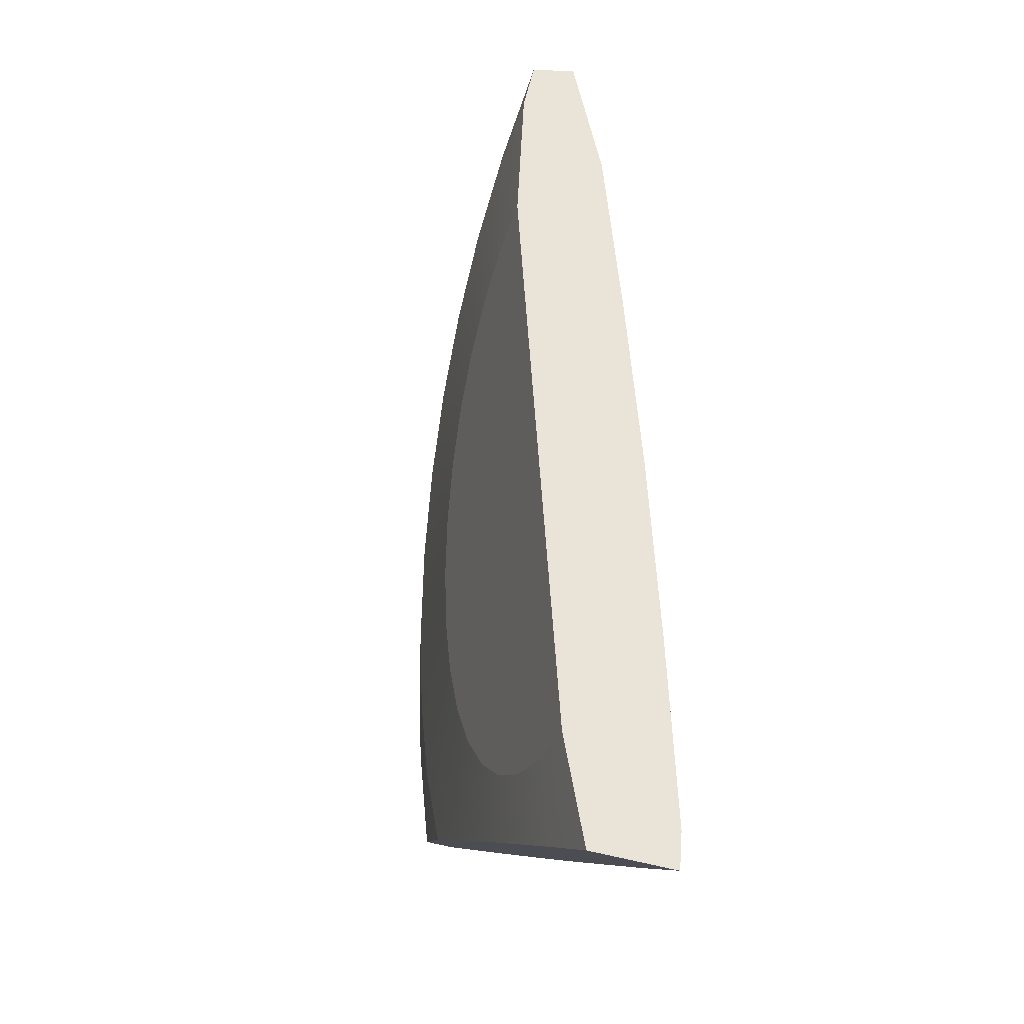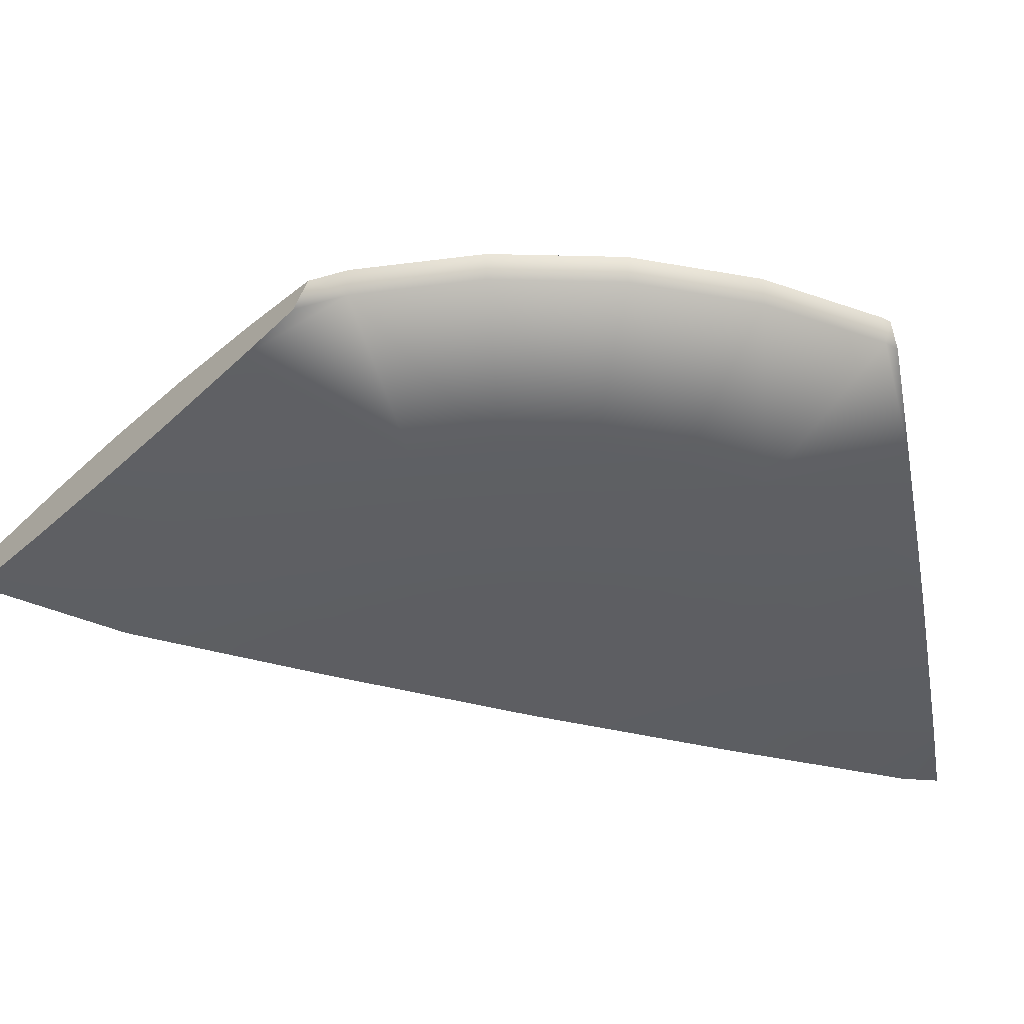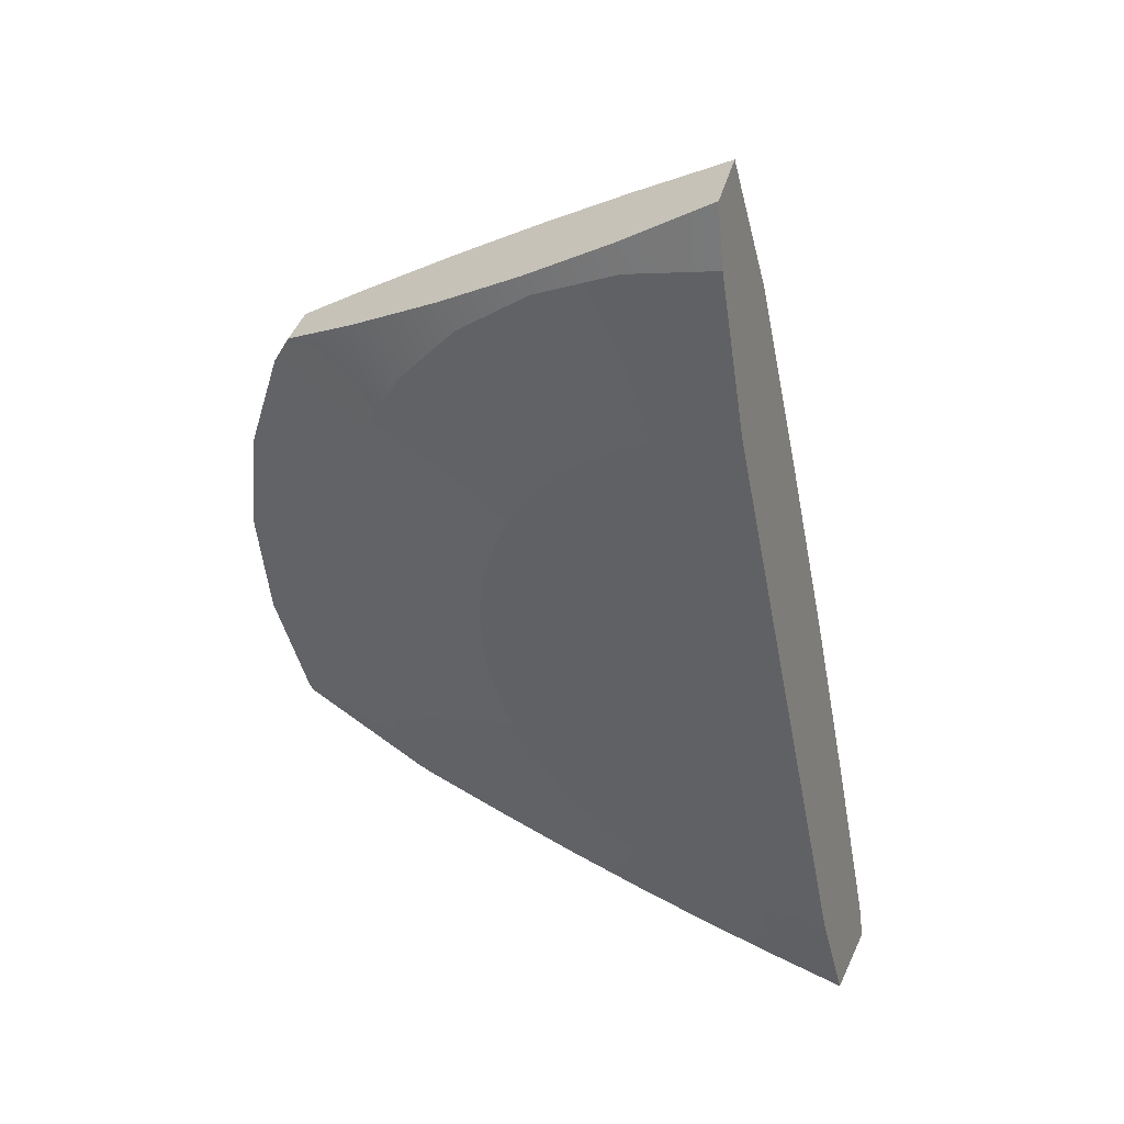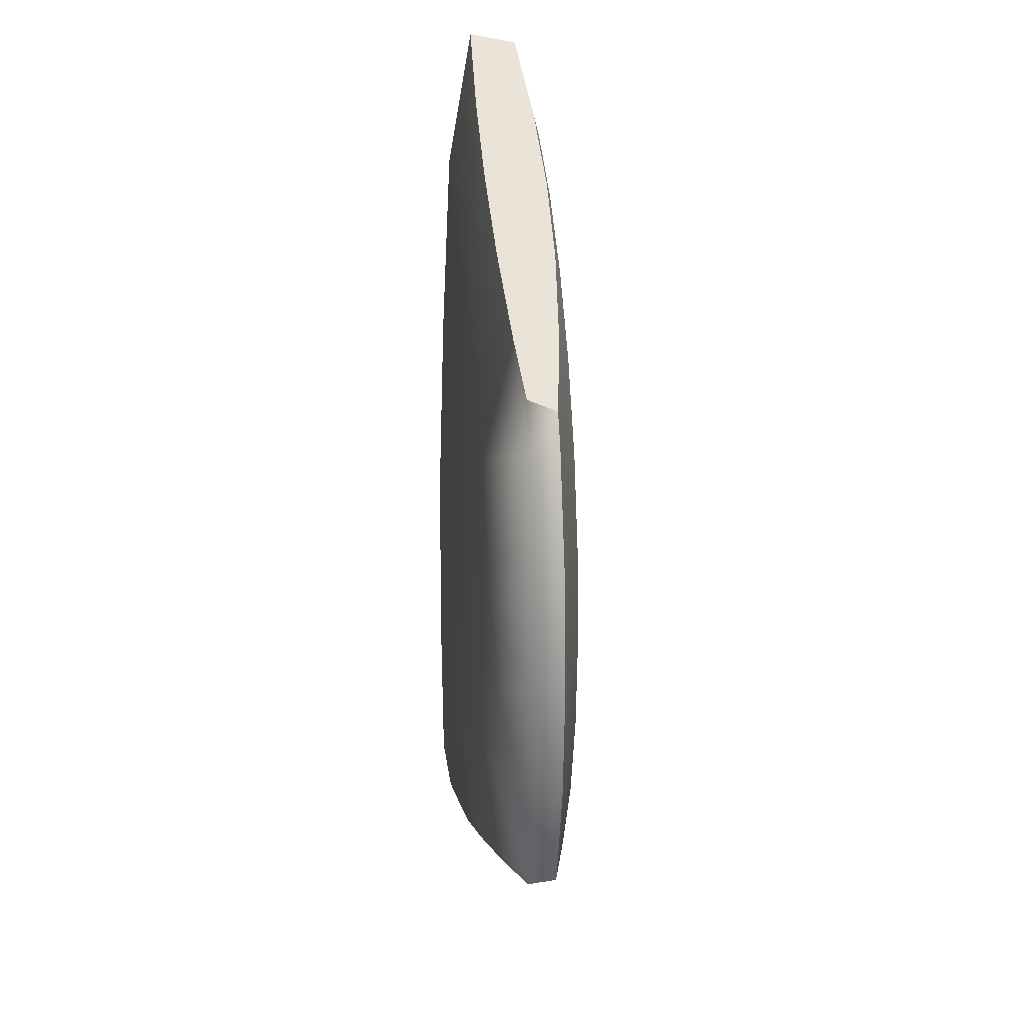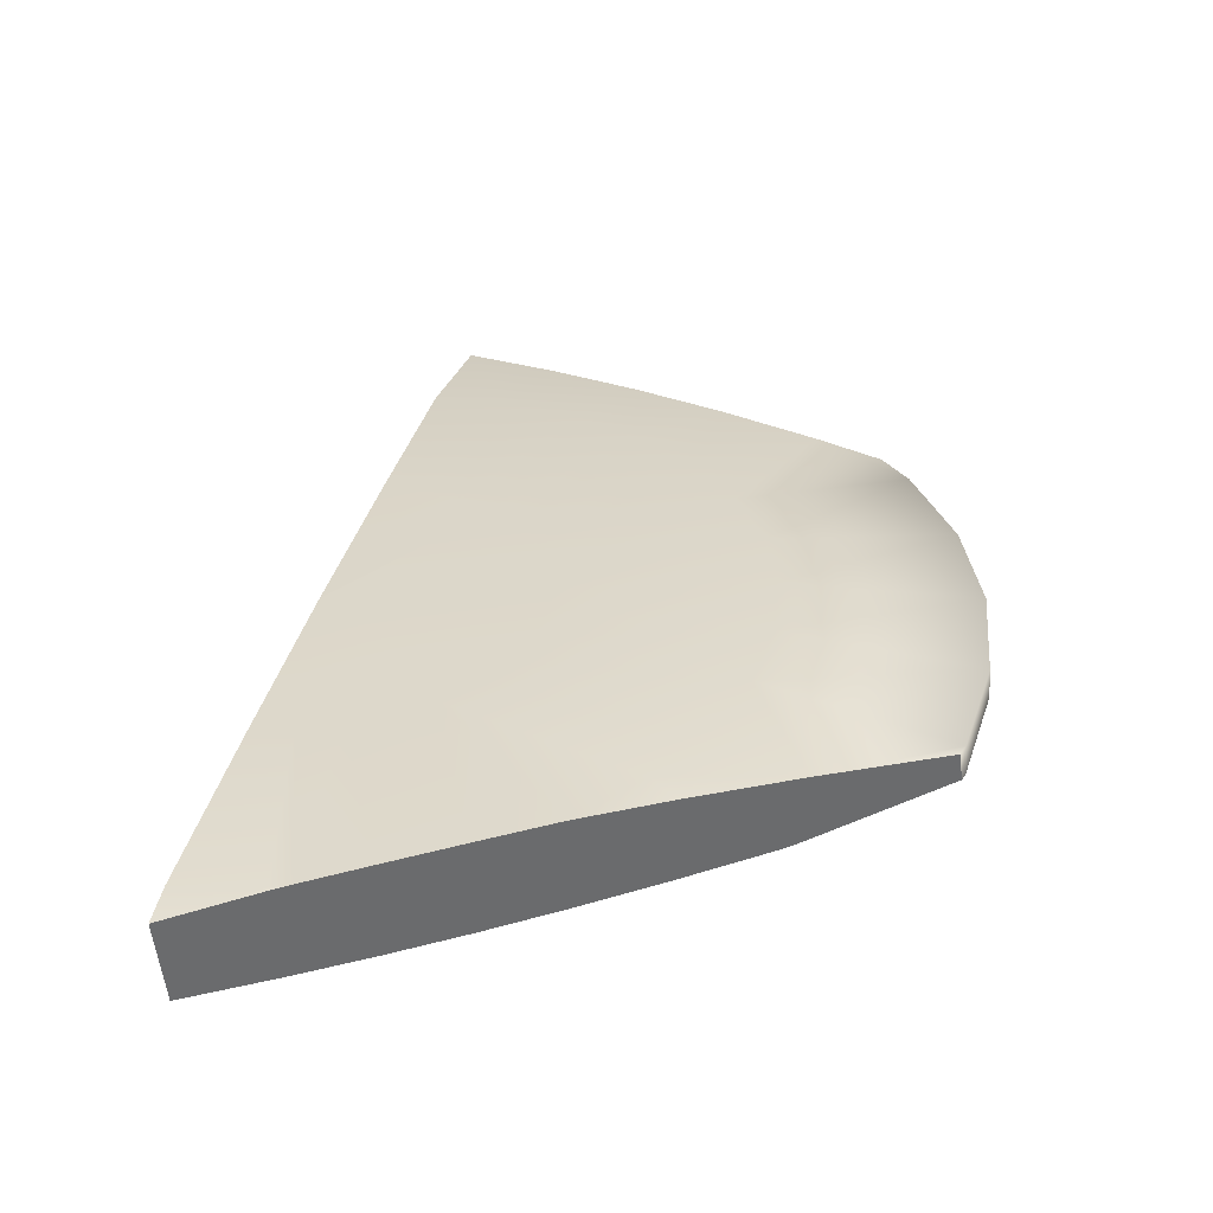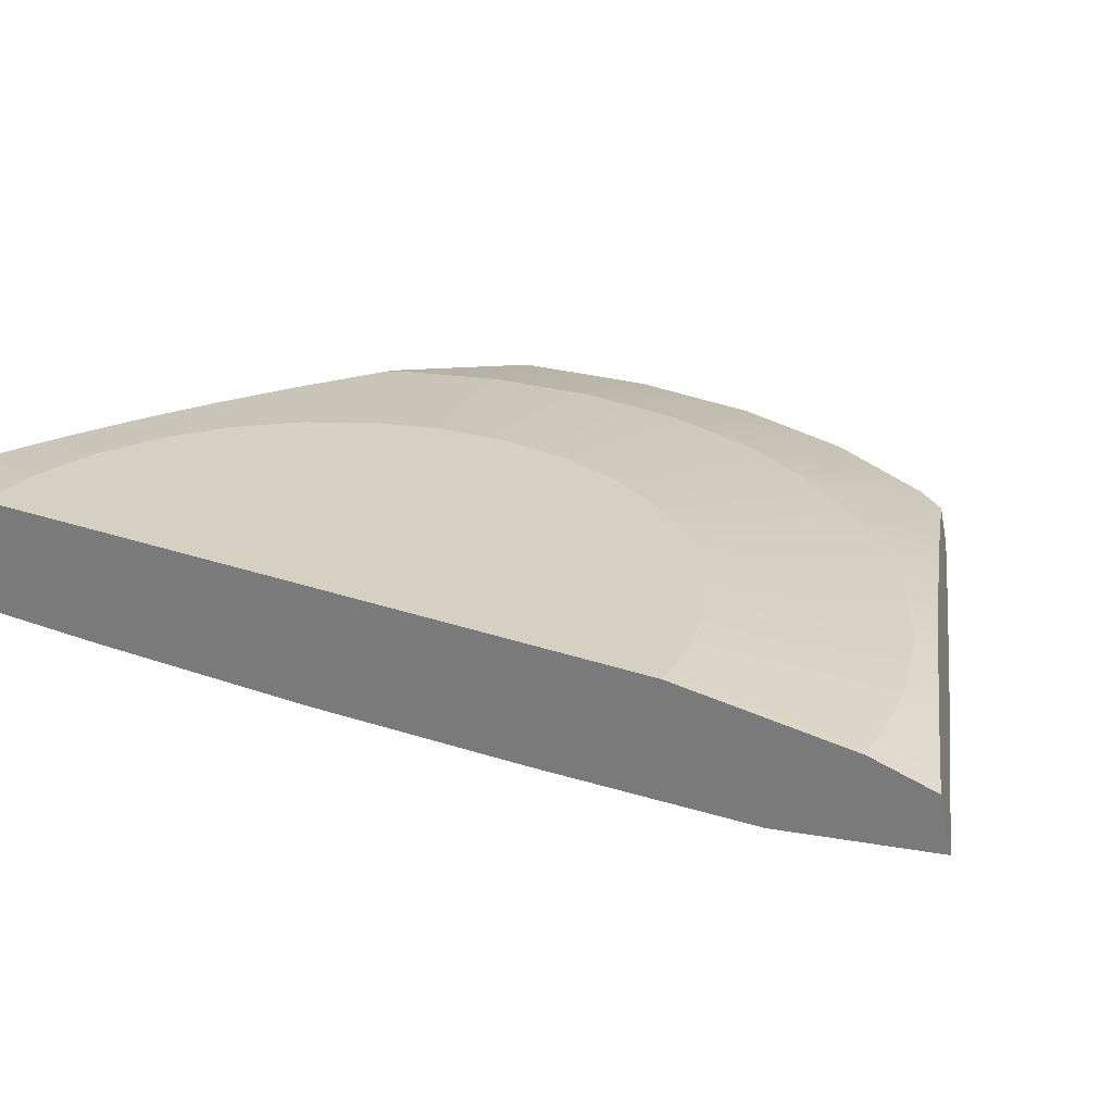
<metadata>
{"format":"obj","ext":"obj","renderer":"f3d","projection":"perspective","resolution":1024,"background":"white","views":[{"elev":-25.8,"azim":72.2,"up":"+Y"},{"elev":-38.1,"azim":-97.4,"up":"+Z"},{"elev":43.6,"azim":21.0,"up":"+Y"},{"elev":21.3,"azim":-97.2,"up":"+Y"},{"elev":-58.6,"azim":-176.7,"up":"+Y"},{"elev":26.5,"azim":130.1,"up":"+Z"}]}
</metadata>
<code>
g ClayBossShattered_cell.006
v 0.2837 0.8607 0.0731
v 0.2598 0.9808 -0.03888
v 0.3098 0.7296 -0.0765
v 0.2837 0.8607 0.0731
v 0.2634 0.9626 0.04544
v 0.2598 0.9808 -0.03888
v 0.5999 -0.7291 0.08309
v 0.605 -0.7547 -0.06633
v 0.6011 -0.7354 0.08239
v -0.1025 -0.5324 -0.06752
v 0.605 -0.7547 -0.06633
v 0.4514 -0.7075 -0.07549
v -0.08858 -0.5184 0.08328
v 0.4514 -0.6875 0.0893
v 0.6011 -0.7354 0.08239
v -0.08858 -0.5184 0.08328
v 0.05991 -0.5643 0.08979
v 0.4514 -0.6875 0.0893
v 0.04879 -0.581 -0.07614
v 0.06164 -0.5851 -0.0765
v 0.1841 -0.6237 -0.07712
v 0.2468 -0.2846 -0.08571
v -0.05927 -0.4891 -0.0765
v -0.1025 -0.5324 -0.06752
v -0.2876 -0.4723 -0.05203
v 0.3105 -0.3186 -0.08571
v 0.3795 -0.3396 -0.08571
v 0.3149 -0.6648 -0.07708
v 0.419 -0.6974 -0.0765
v 0.4514 0.01774 -0.08988
v 0.191 -0.2388 -0.08571
v 0.4514 -0.3466 -0.08571
v 0.5224 -0.3396 -0.08571
v 0.1453 -0.183 -0.08571
v 0.5915 -0.6868 -0.0765
v -0.1491 -0.3797 -0.0765
v 0.4514 -0.7006 -0.0765
v 0.4514 -0.7075 -0.07549
v 0.605 -0.7547 -0.06633
v -0.2158 -0.2548 -0.0765
v 0.1112 -0.1194 -0.08571
v -0.5172 -0.3797 -0.02858
v -0.506 -0.4007 -0.02858
v -0.5099 -0.3934 0.02185
v -0.5172 -0.3797 0.02185
v -0.5769 -0.183 -0.02858
v -0.5769 -0.183 0.02185
v -0.2569 -0.1194 -0.0765
v -0.597 0.02151 -0.02858
v -0.597 0.02151 0.02185
v 0.09029 -0.05031 -0.08571
v -0.2708 0.02151 -0.0765
v -0.5769 0.226 -0.02858
v -0.5769 0.226 0.02185
v -0.5172 0.4227 -0.02858
v -0.5172 0.4227 0.02185
v -0.4867 0.4797 0.02185
v -0.4767 0.4985 -0.02858
v -0.3699 0.5703 -0.03749
v 0.08322 0.02151 -0.08571
v -0.2569 0.1624 -0.0765
v -0.2158 0.2979 -0.0765
v 0.09029 0.09333 -0.08571
v -0.1491 0.4227 -0.0765
v -0.2061 0.679 -0.04599
v 0.1112 0.1624 -0.08571
v 0.1453 0.226 -0.08571
v 0.191 0.2818 -0.08571
v -0.05927 0.5321 -0.0765
v -0.05445 0.7785 -0.04884
v 0.05016 0.622 -0.0765
v 0.09713 0.8767 -0.04661
v 0.175 0.6887 -0.0765
v 0.2598 0.9808 -0.03888
v 0.3098 0.7296 -0.0765
v 0.2468 0.3276 -0.08571
v 0.3105 0.3616 -0.08571
v 0.3789 0.3824 -0.08571
v 0.4503 0.0231 -0.0899
v 0.4503 0.0231 -0.0899
v 0.4514 0.01774 -0.08988
v -0.08858 -0.5184 0.08328
v -0.2473 -0.4697 0.0731
v -0.2603 -0.454 0.0731
v -0.01962 -0.2932 0.105
v -0.3394 -0.306 0.0731
v 0.05082 -0.379 0.105
v -0.07197 -0.1953 0.105
v 0.1367 -0.4495 0.105
v -0.3881 -0.1455 0.0731
v 0.05991 -0.5643 0.08979
v -0.1042 -0.089 0.105
v 0.2346 -0.5018 0.105
v -0.4045 0.02151 0.0731
v 0.1917 -0.6054 0.09266
v -0.1151 0.02151 0.105
v 0.3409 -0.5341 0.105
v -0.3881 0.1885 0.0731
v 0.3187 -0.6454 0.09251
v -0.1042 0.132 0.105
v 0.4514 -0.5449 0.105
v -0.3394 0.349 0.0731
v -0.07197 0.2383 0.105
v -0.2603 0.497 0.0731
v -0.01962 0.3362 0.105
v -0.1538 0.6267 0.0731
v 0.05082 0.4221 0.105
v -0.02413 0.7331 0.0731
v 0.1367 0.4925 0.105
v 0.4514 -0.6875 0.0893
v 0.5611 -0.5341 0.105
v 0.5999 -0.7291 0.08309
v 0.6011 -0.7354 0.08239
v 0.1238 0.8122 0.0731
v 0.2346 0.5448 0.105
v 0.3402 0.5769 0.105
v 0.2837 0.8607 0.0731
v 0.5915 -0.6868 -0.0765
v 0.605 -0.7547 -0.06633
v 0.5999 -0.7291 0.08309
v 0.5611 -0.5341 0.105
v 0.5224 -0.3396 -0.08571
v 0.3402 0.5769 0.105
v 0.4514 0.01774 -0.08988
v 0.4503 0.0231 -0.0899
v 0.3789 0.3824 -0.08571
v 0.3098 0.7296 -0.0765
v 0.2837 0.8607 0.0731
v -0.2061 0.679 -0.04599
v -0.05445 0.7785 -0.04884
v 0.09713 0.8767 -0.04661
v 0.2598 0.9808 -0.03888
v -0.3699 0.5703 -0.03749
v 0.2634 0.9626 0.04544
v -0.4767 0.4985 -0.02858
v -0.4867 0.4797 0.02185
v -0.3551 0.5604 0.04273
v -0.1906 0.6635 0.05924
v 0.1056 0.8562 0.06043
v -0.04159 0.7593 0.06473
v -0.2726 -0.4623 0.06914
v -0.2603 -0.454 0.0731
v -0.2473 -0.4697 0.0731
v -0.3394 -0.306 0.0731
v -0.5099 -0.3934 0.02185
v -0.5172 -0.3797 0.02185
v -0.5769 -0.183 0.02185
v -0.3881 -0.1455 0.0731
v -0.597 0.02151 0.02185
v -0.4045 0.02151 0.0731
v -0.5769 0.226 0.02185
v -0.3881 0.1885 0.0731
v -0.5172 0.4227 0.02185
v -0.3394 0.349 0.0731
v -0.3551 0.5604 0.04273
v -0.4867 0.4797 0.02185
v -0.2603 0.497 0.0731
v -0.1906 0.6635 0.05924
v -0.1538 0.6267 0.0731
v -0.04159 0.7593 0.06473
v -0.02413 0.7331 0.0731
v 0.1056 0.8562 0.06043
v 0.1238 0.8122 0.0731
v 0.2837 0.8607 0.0731
v 0.2634 0.9626 0.04544
v 0.3402 0.5769 0.105
v 0.5611 -0.5341 0.105
v 0.4514 -0.5449 0.105
v 0.3409 -0.5341 0.105
v 0.2346 -0.5018 0.105
v 0.2346 0.5448 0.105
v 0.1367 0.4925 0.105
v 0.1367 -0.4495 0.105
v 0.05082 0.4221 0.105
v 0.05082 -0.379 0.105
v -0.01962 0.3362 0.105
v -0.01962 -0.2932 0.105
v -0.07197 0.2383 0.105
v -0.07197 -0.1953 0.105
v -0.1042 0.132 0.105
v -0.1042 -0.089 0.105
v -0.1151 0.02151 0.105
v 0.3149 -0.6648 -0.07708
v 0.1841 -0.6237 -0.07712
v 0.06164 -0.5851 -0.0765
v 0.419 -0.6974 -0.0765
v 0.4514 -0.7075 -0.07549
v 0.04879 -0.581 -0.07614
v -0.1025 -0.5324 -0.06752
v -0.1025 -0.5324 -0.06752
v -0.2876 -0.4723 -0.05203
v 0.605 -0.7547 -0.06633
v 0.6011 -0.7354 0.08239
v -0.506 -0.4007 -0.02858
v -0.5099 -0.3934 0.02185
v -0.2726 -0.4623 0.06914
v -0.2473 -0.4697 0.0731
v -0.08858 -0.5184 0.08328
v 0.05991 -0.5643 0.08979
v 0.3187 -0.6454 0.09251
v 0.4514 -0.6875 0.0893
v 0.1917 -0.6054 0.09266
g ClayBossShattered_cell.006_0
f 3 2 1
f 6 5 4
f 9 8 7
f 12 11 10
f 15 14 13
f 18 17 16
f 21 20 19
f 21 19 22
f 19 23 22
f 24 23 19
f 24 25 23
f 22 26 21
f 21 26 27
f 28 21 27
f 29 28 27
f 26 22 30
f 27 26 30
f 23 31 22
f 22 31 30
f 32 27 30
f 29 27 32
f 33 32 30
f 31 34 30
f 33 35 32
f 23 36 31
f 25 36 23
f 36 34 31
f 32 37 29
f 35 37 32
f 38 29 37
f 35 39 37
f 39 38 37
f 40 36 25
f 36 40 34
f 34 41 30
f 40 41 34
f 25 42 40
f 25 43 42
f 43 44 42
f 44 45 42
f 42 45 46
f 42 46 40
f 45 47 46
f 40 48 41
f 46 48 40
f 46 47 49
f 46 49 48
f 47 50 49
f 48 51 41
f 41 51 30
f 49 52 48
f 48 52 51
f 49 50 53
f 49 53 52
f 50 54 53
f 53 54 55
f 54 56 55
f 55 56 57
f 58 55 57
f 55 58 59
f 52 60 51
f 51 60 30
f 53 61 52
f 53 55 61
f 52 61 60
f 62 55 59
f 55 62 61
f 61 63 60
f 60 63 30
f 61 62 63
f 59 64 62
f 59 65 64
f 62 66 63
f 63 66 30
f 62 64 66
f 66 67 30
f 64 67 66
f 67 68 30
f 65 69 64
f 64 69 67
f 69 68 67
f 65 70 69
f 70 71 69
f 69 71 68
f 70 72 71
f 72 73 71
f 72 74 73
f 74 75 73
f 71 76 68
f 71 73 76
f 73 75 77
f 73 77 76
f 75 78 77
f 79 77 78
f 76 77 80
f 68 76 80
f 81 68 80
f 84 83 82
f 85 84 82
f 84 85 86
f 82 87 85
f 85 88 86
f 89 87 82
f 86 88 90
f 91 89 82
f 88 92 90
f 93 89 91
f 90 92 94
f 95 93 91
f 92 96 94
f 97 93 95
f 94 96 98
f 99 97 95
f 96 100 98
f 101 97 99
f 98 100 102
f 100 103 102
f 102 103 104
f 103 105 104
f 104 105 106
f 105 107 106
f 106 107 108
f 107 109 108
f 110 101 99
f 111 101 110
f 112 111 110
f 110 113 112
f 108 109 114
f 109 115 114
f 114 115 116
f 117 114 116
f 120 119 118
f 118 121 120
f 118 122 121
f 122 123 121
f 122 124 123
f 124 125 123
f 125 126 123
f 126 127 123
f 127 128 123
f 131 130 129
f 129 132 131
f 129 133 132
f 133 134 132
f 133 135 134
f 135 136 134
f 136 137 134
f 137 138 134
f 138 139 134
f 138 140 139
f 143 142 141
f 141 142 144
f 144 145 141
f 144 146 145
f 146 144 147
f 144 148 147
f 147 148 149
f 148 150 149
f 149 150 151
f 150 152 151
f 151 152 153
f 152 154 153
f 155 153 154
f 155 156 153
f 154 157 155
f 155 157 158
f 157 159 158
f 158 159 160
f 159 161 160
f 160 161 162
f 161 163 162
f 162 163 164
f 165 162 164
f 168 167 166
f 166 169 168
f 166 170 169
f 166 171 170
f 171 172 170
f 172 173 170
f 172 174 173
f 174 175 173
f 174 176 175
f 176 177 175
f 176 178 177
f 178 179 177
f 178 180 179
f 180 181 179
f 180 182 181
f 185 184 183
f 183 186 185
f 186 187 185
f 187 188 185
f 187 189 188
f 192 191 190
f 192 193 191
f 193 194 191
f 193 195 194
f 193 196 195
f 193 197 196
f 193 198 197
f 201 200 199
f 200 202 199

</code>
